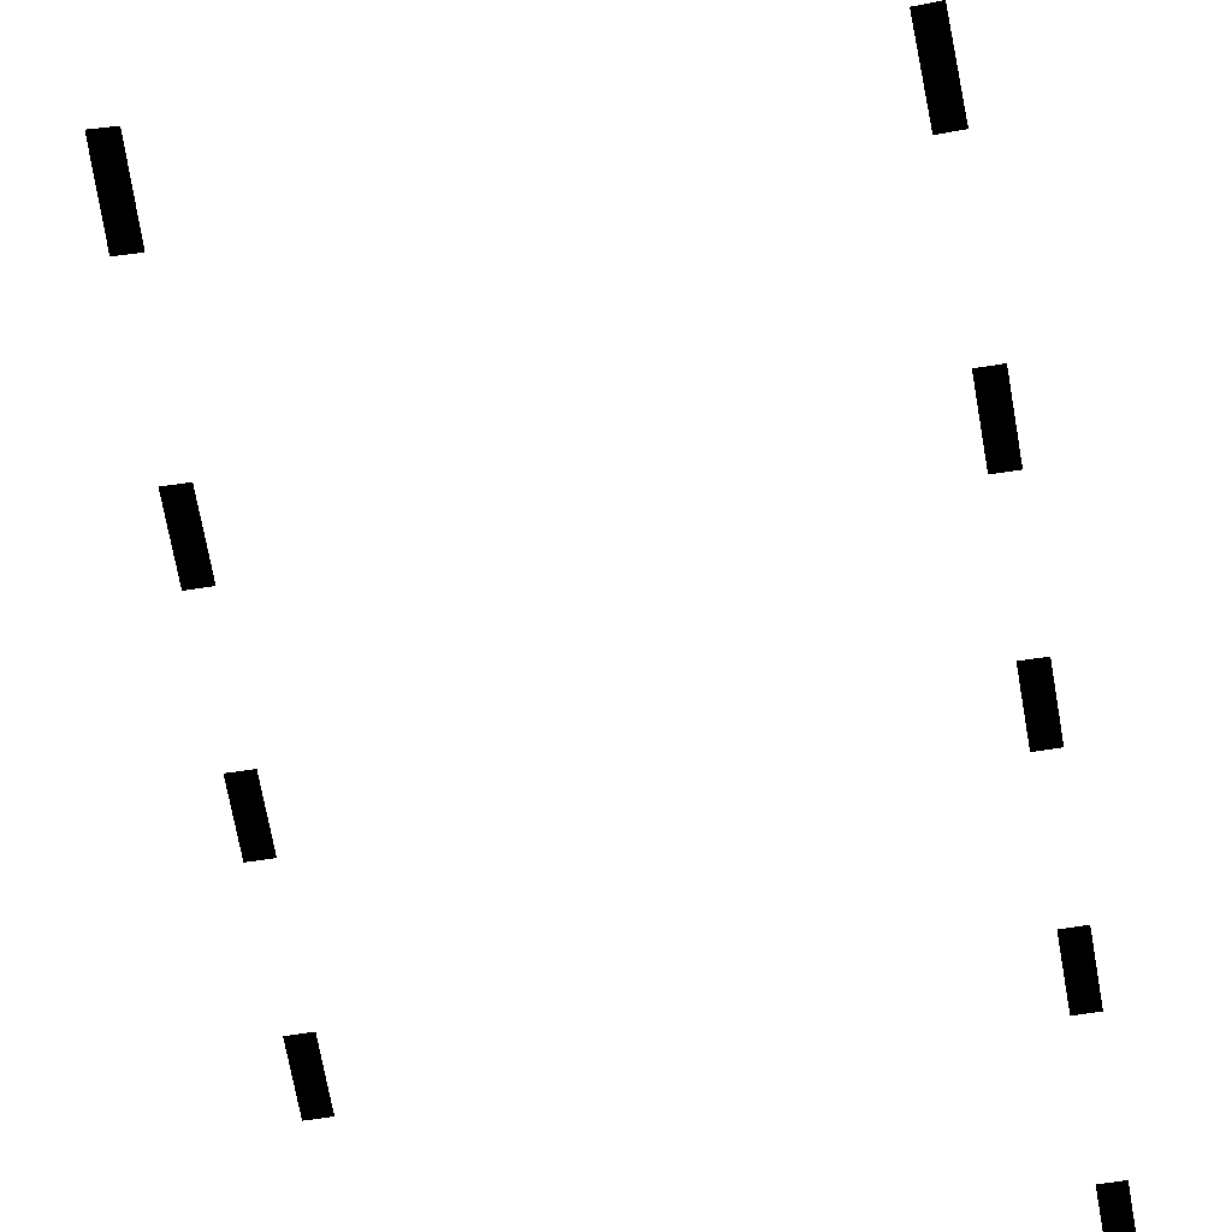
<metadata>
{"format":"obj","ext":"obj","renderer":"f3d","projection":"perspective","resolution":1024,"background":"white","views":[{"elev":-60.8,"azim":9.3,"up":"+Y"}]}
</metadata>
<code>
v -2.458e+04 -1681 -2429
v -2.462e+04 -1681 -2369
v -2.46e+04 -1681 -2361
v -2.459e+04 -1681 -2436
v -2.49e+04 -1681 -2288
v -2.485e+04 -1681 -2253
v -2.488e+04 -1681 -2301
v -2.486e+04 -1681 -2236
v -2.5e+04 -1681 -2617
v -2.497e+04 -1681 -2550
v -2.498e+04 -1681 -2619
v -2.499e+04 -1681 -2548
v -2.453e+04 -1681 -3021
v -2.455e+04 -1681 -2954
v -2.453e+04 -1681 -2954
v -2.455e+04 -1681 -3021
v -2.455e+04 -1681 -3142
v -2.453e+04 -1681 -3202
v -2.455e+04 -1681 -3202
v -2.453e+04 -1681 -3142
v -2.453e+04 -1681 -3384
v -2.455e+04 -1681 -3324
v -2.453e+04 -1681 -3324
v -2.455e+04 -1681 -3384
v -2.453e+04 -1681 -3566
v -2.455e+04 -1681 -3505
v -2.453e+04 -1681 -3505
v -2.455e+04 -1681 -3566
v -2.499e+04 -1681 -3384
v -2.501e+04 -1681 -3324
v -2.499e+04 -1681 -3324
v -2.501e+04 -1681 -3384
v -2.499e+04 -1681 -3566
v -2.501e+04 -1681 -3505
v -2.499e+04 -1681 -3505
v -2.501e+04 -1681 -3566
v -2.501e+04 -1681 -3142
v -2.499e+04 -1681 -3202
v -2.501e+04 -1681 -3202
v -2.499e+04 -1681 -3142
v -2.455e+04 -1681 -3683
v -2.453e+04 -1681 -3741
v -2.455e+04 -1681 -3741
v -2.453e+04 -1681 -3683
v -2.453e+04 -1681 -3917
v -2.455e+04 -1681 -3858
v -2.453e+04 -1681 -3858
v -2.455e+04 -1681 -3917
v -2.501e+04 -1681 -3683
v -2.499e+04 -1681 -3741
v -2.501e+04 -1681 -3741
v -2.499e+04 -1681 -3683
v -2.501e+04 -1681 -2954
v -2.499e+04 -1681 -3021
v -2.501e+04 -1681 -3021
v -2.499e+04 -1681 -2954
v -2.453e+04 -1681 -2810
v -2.456e+04 -1681 -2734
v -2.454e+04 -1681 -2733
v -2.455e+04 -1681 -2811
v -2.454e+04 -1681 -2617
v -2.457e+04 -1681 -2550
v -2.455e+04 -1681 -2548
v -2.456e+04 -1681 -2619
v -2.464e+04 -1681 -2288
v -2.469e+04 -1681 -2253
v -2.468e+04 -1681 -2236
v -2.466e+04 -1681 -2301
v -2.496e+04 -1681 -2429
v -2.492e+04 -1681 -2369
v -2.495e+04 -1681 -2436
v -2.494e+04 -1681 -2361
v -2.501e+04 -1681 -2810
v -2.498e+04 -1681 -2734
v -2.499e+04 -1681 -2811
v -2.5e+04 -1681 -2733
v -2.501e+04 -1681 -3858
v -2.499e+04 -1681 -3917
v -2.501e+04 -1681 -3917
v -2.499e+04 -1681 -3858
g polygon0
f 1 2 3
f 1 4 2
f 5 6 7
f 5 8 6
f 9 10 11
f 9 12 10
f 13 14 15
f 13 16 14
f 17 18 19
f 17 20 18
f 21 22 23
f 21 24 22
f 25 26 27
f 25 28 26
f 29 30 31
f 29 32 30
f 33 34 35
f 33 36 34
f 37 38 39
f 37 40 38
f 41 42 43
f 41 44 42
f 45 46 47
f 45 48 46
f 49 50 51
f 49 52 50
f 53 54 55
f 53 56 54
f 57 58 59
f 57 60 58
f 61 62 63
f 61 64 62
f 65 66 67
f 65 68 66
f 69 70 71
f 69 72 70
f 73 74 75
f 73 76 74
f 77 78 79
f 77 80 78

</code>
